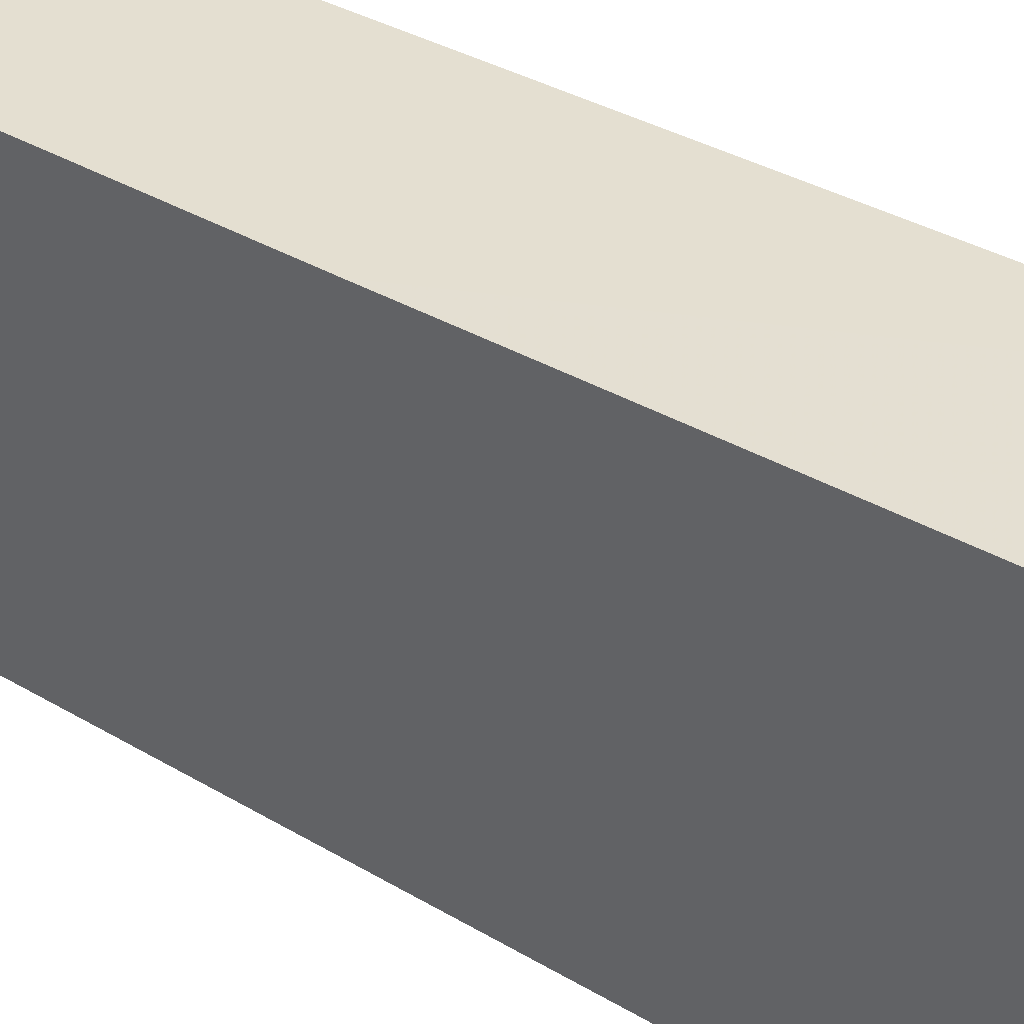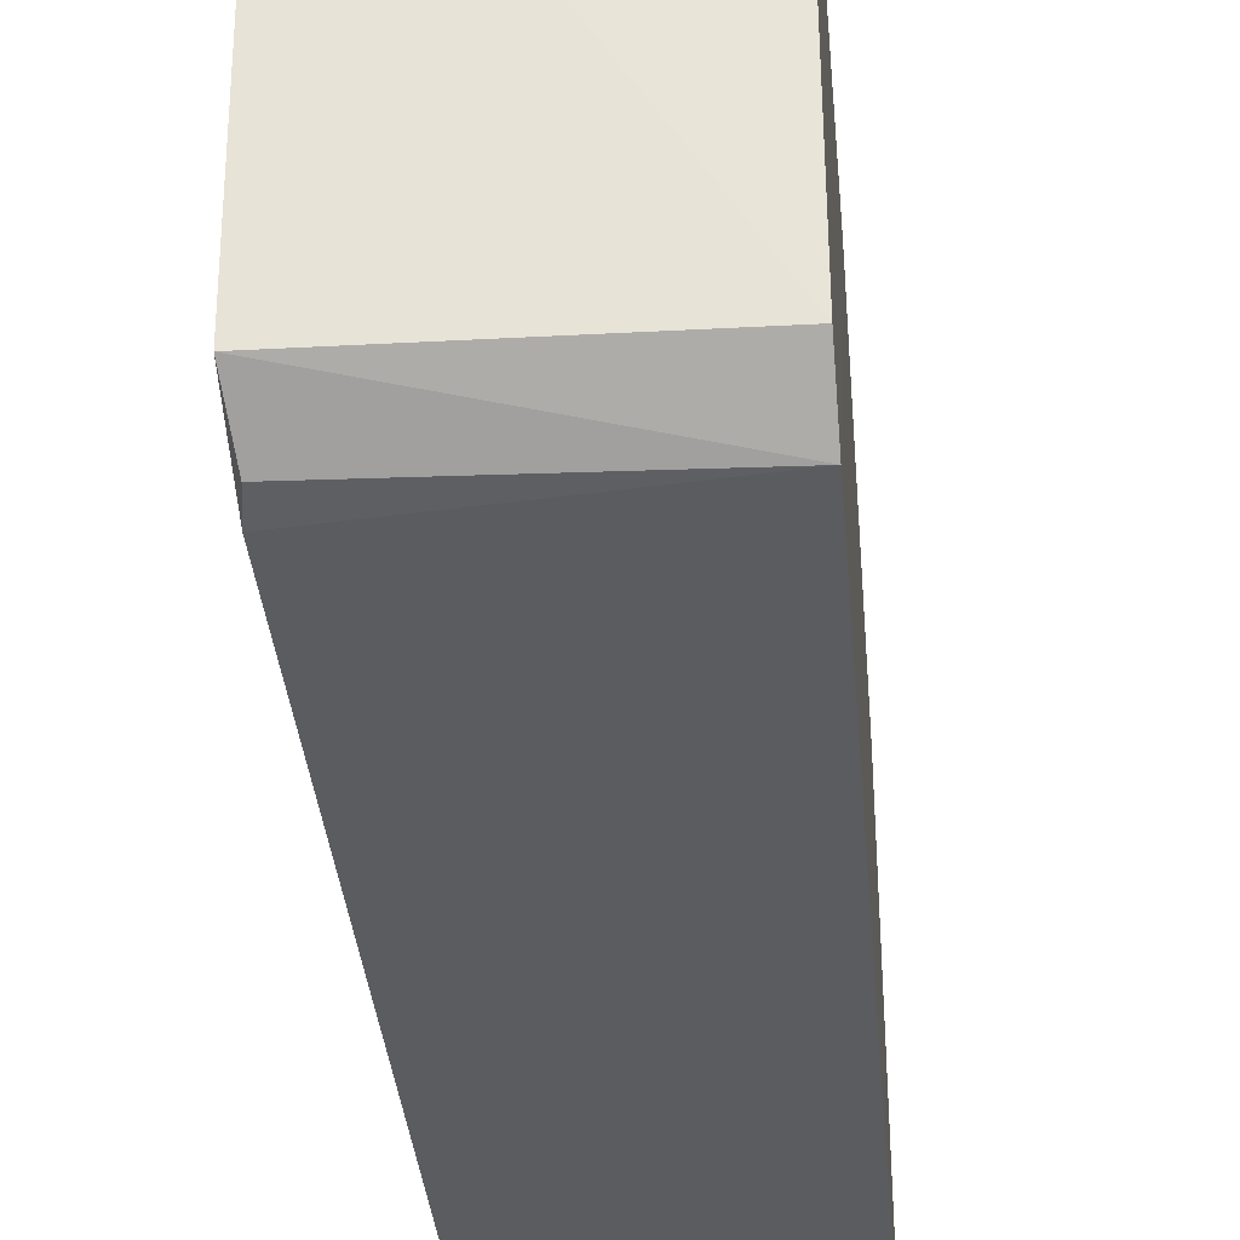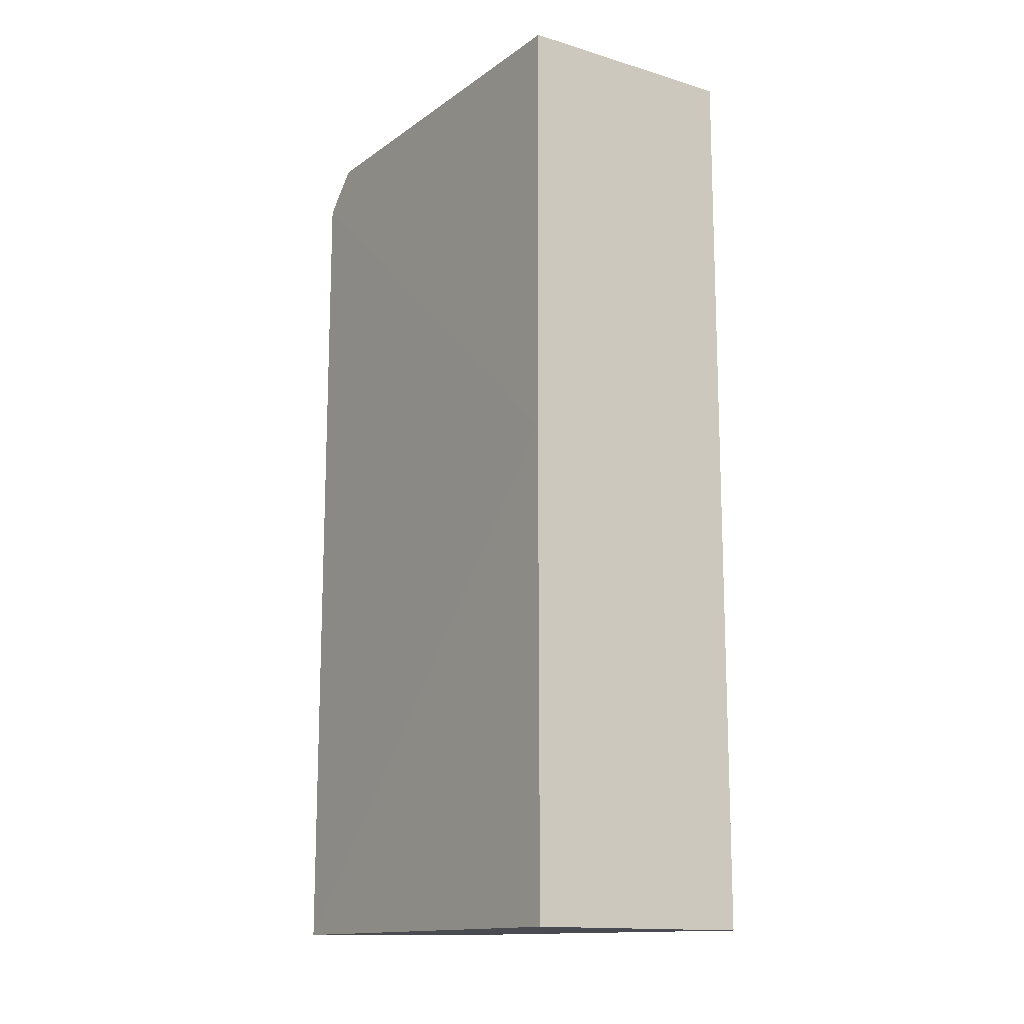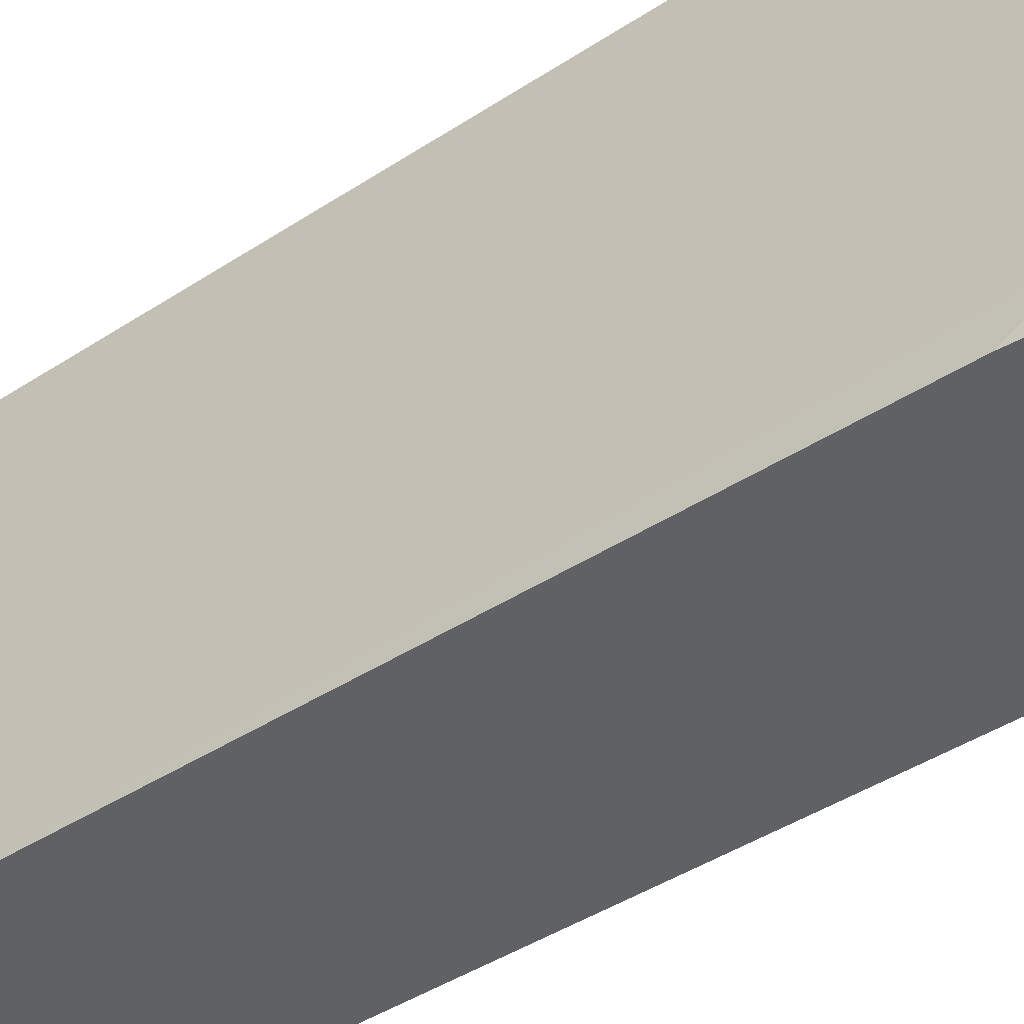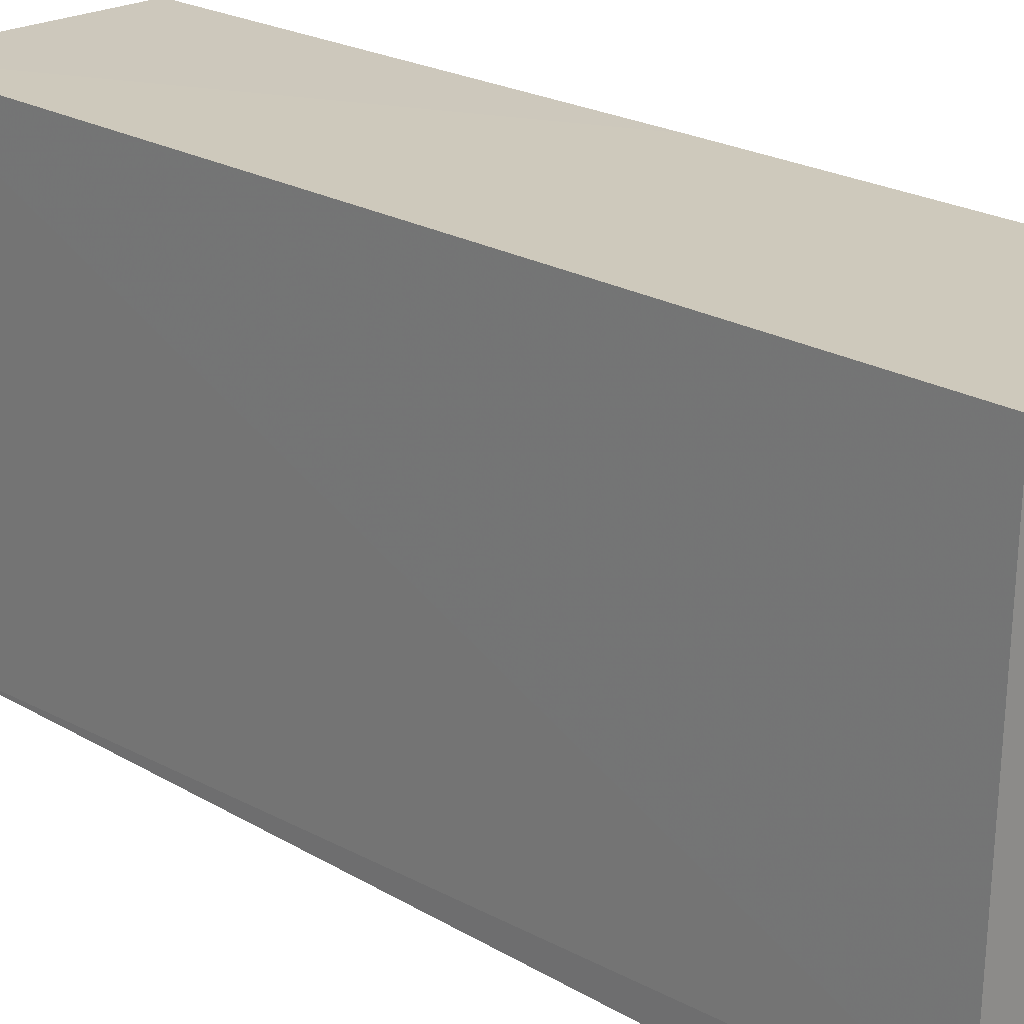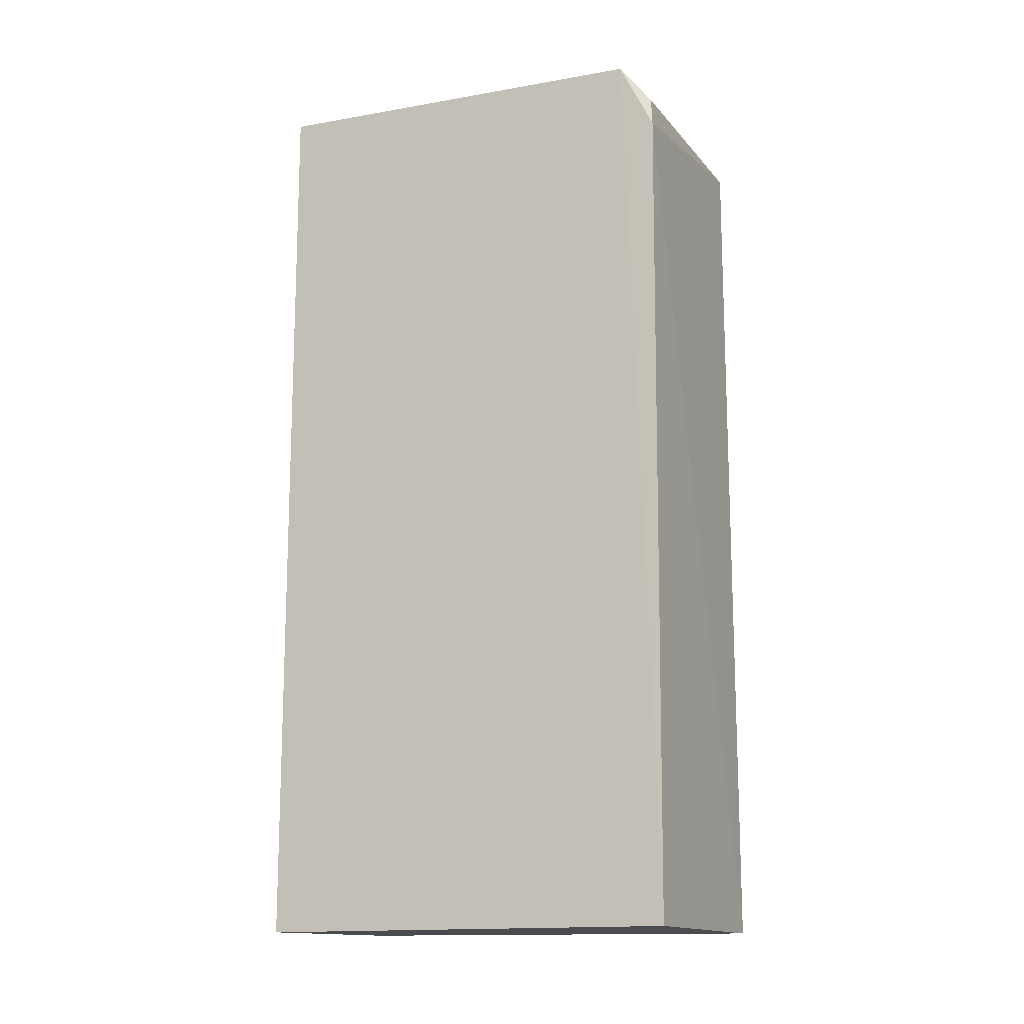
<metadata>
{"format":"obj","ext":"obj","renderer":"f3d","projection":"perspective","resolution":1024,"background":"white","views":[{"elev":36.6,"azim":-52.7,"up":"+Z"},{"elev":-34.7,"azim":-175.2,"up":"+Z"},{"elev":-14.3,"azim":-34.6,"up":"+Y"},{"elev":-45.4,"azim":126.7,"up":"+Z"},{"elev":22.4,"azim":135.0,"up":"+Z"},{"elev":-14.3,"azim":113.3,"up":"+Y"}]}
</metadata>
<code>
v -0.1243 0.04157 0.03979
v -0.1243 -0.04066 0.03975
v -0.1245 0.03451 0.001132
v -0.1456 0.03718 0.0007694
v -0.1456 0.002816 0.03972
v -0.1456 -0.04067 0.0007997
v -0.1243 0.0408 0.004261
v -0.1454 0.04118 0.03976
v -0.1245 -0.04043 0.001646
v -0.1455 -0.04061 0.03964
v -0.1249 0.03714 0.001367
v -0.1456 0.04077 0.004097
f 6 4 3
f 6 5 4
f 7 1 2
f 8 5 2
f 8 2 1
f 8 4 5
f 9 6 3
f 9 2 6
f 9 7 2
f 9 3 7
f 10 6 2
f 10 2 5
f 10 5 6
f 11 7 3
f 11 3 4
f 11 4 7
f 12 7 4
f 12 4 8
f 12 8 1
f 12 1 7

</code>
